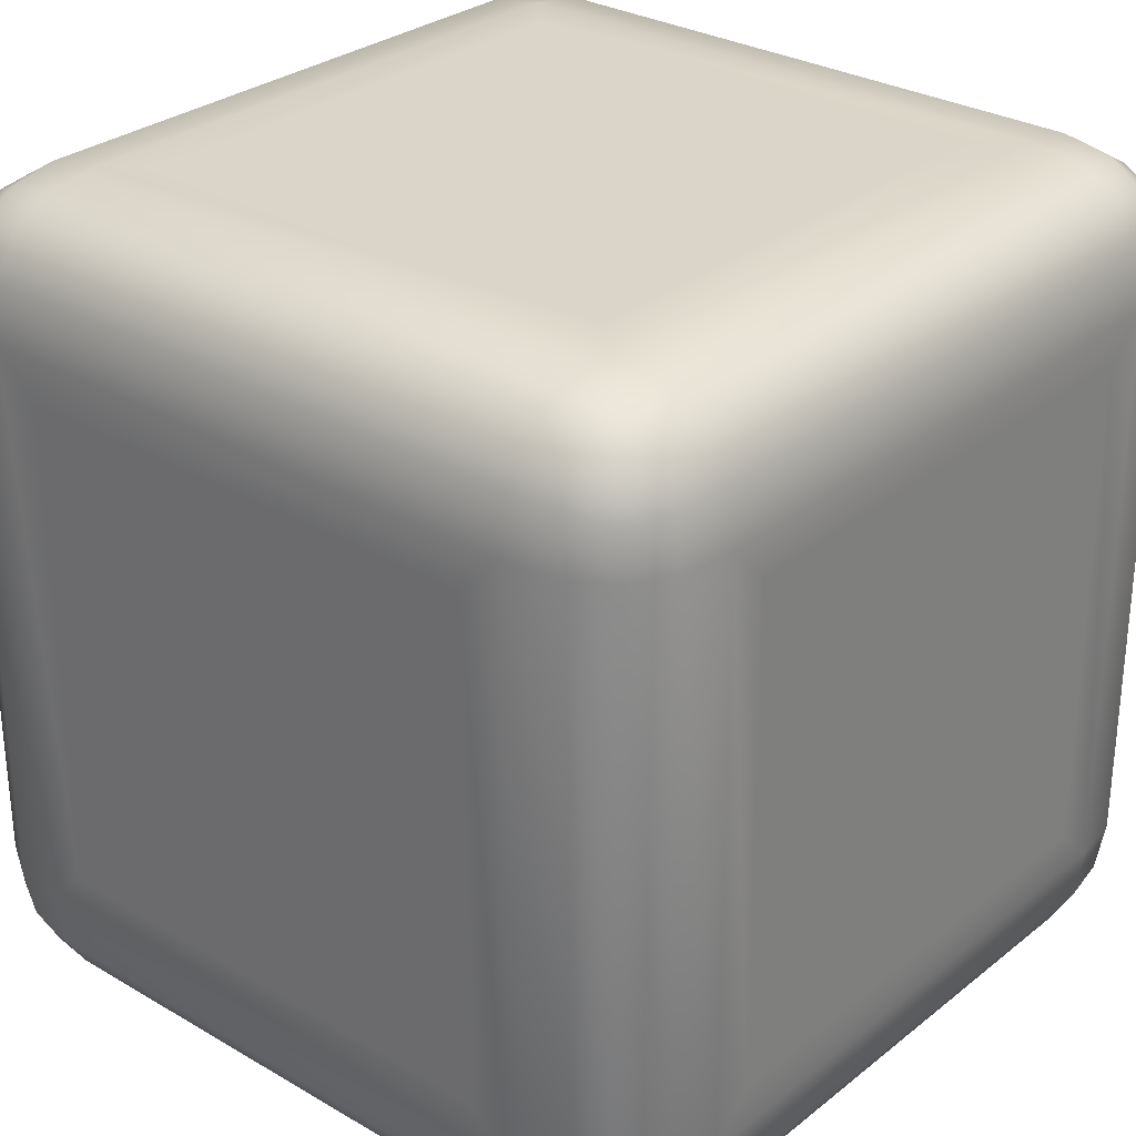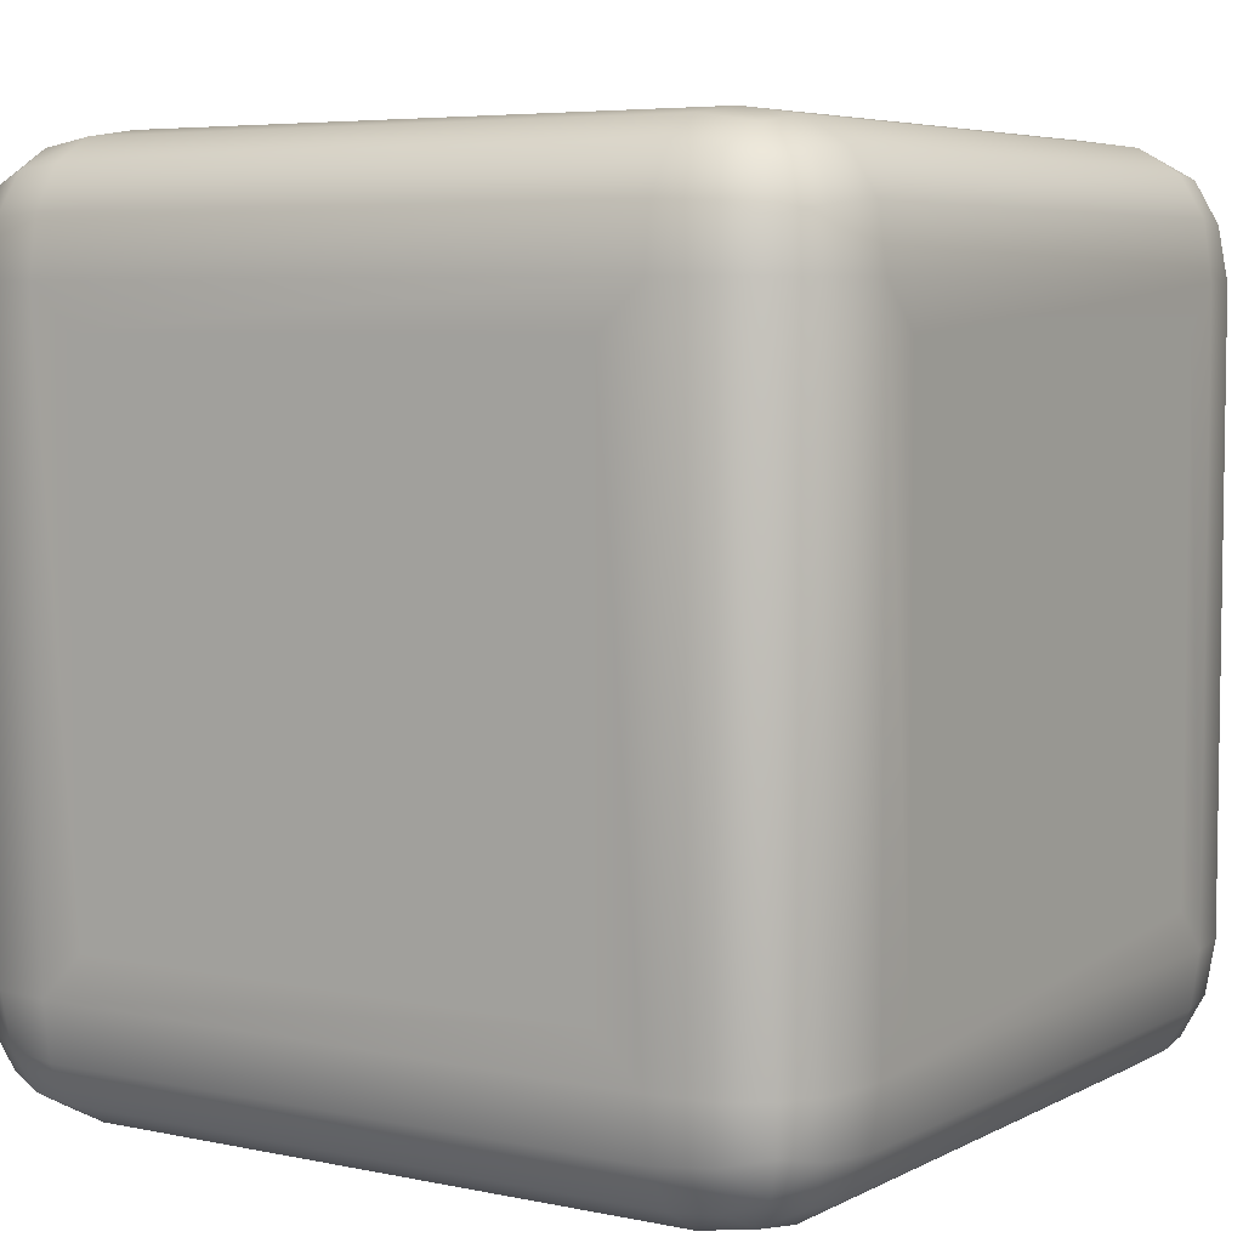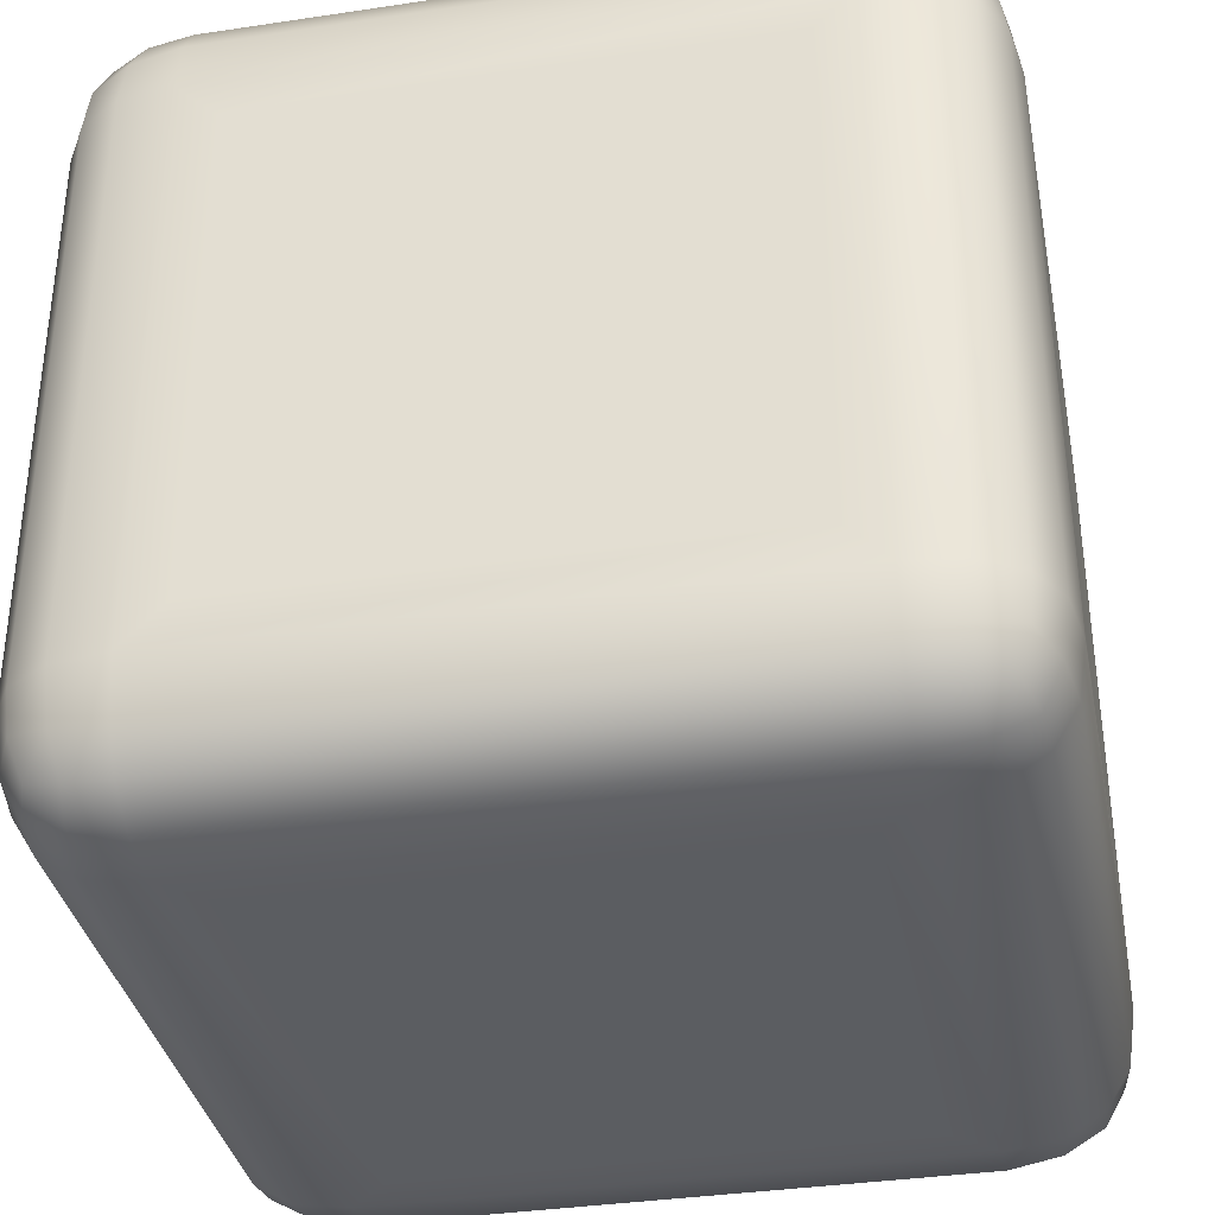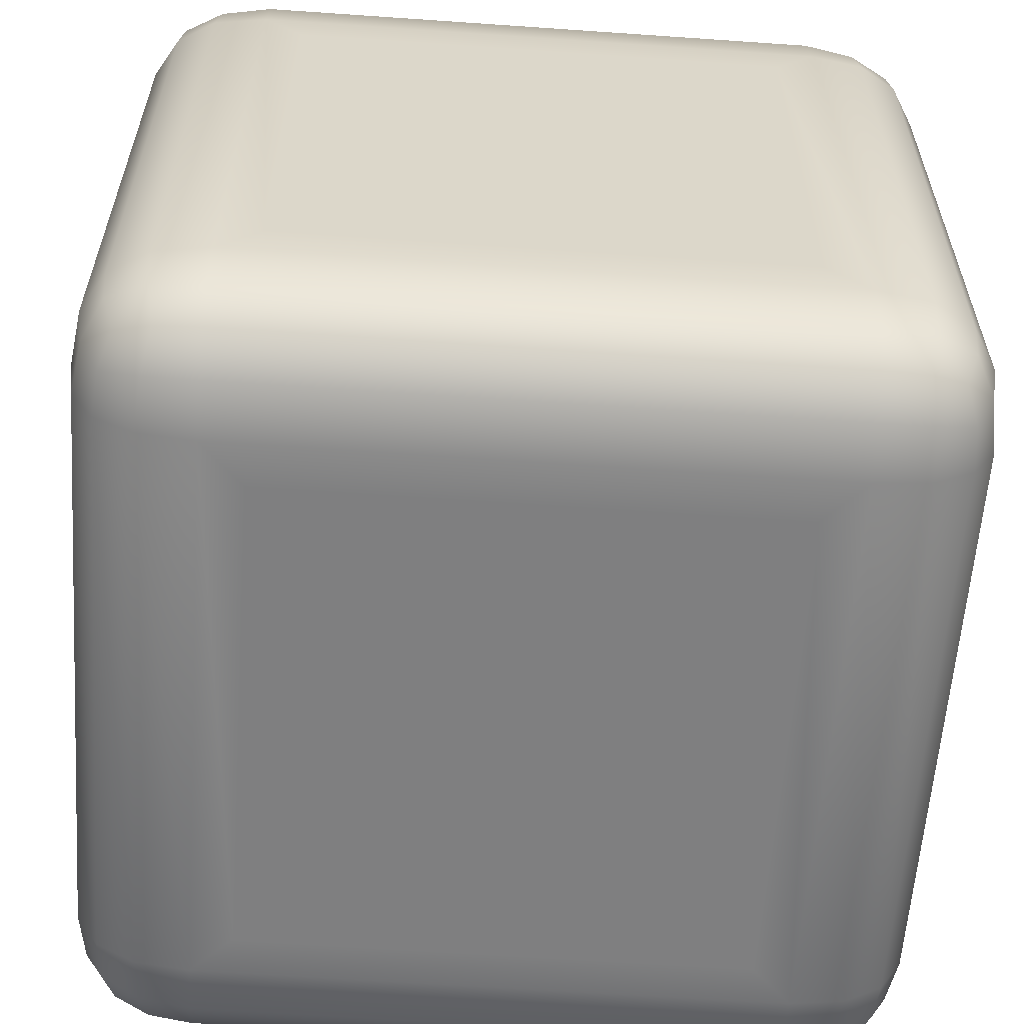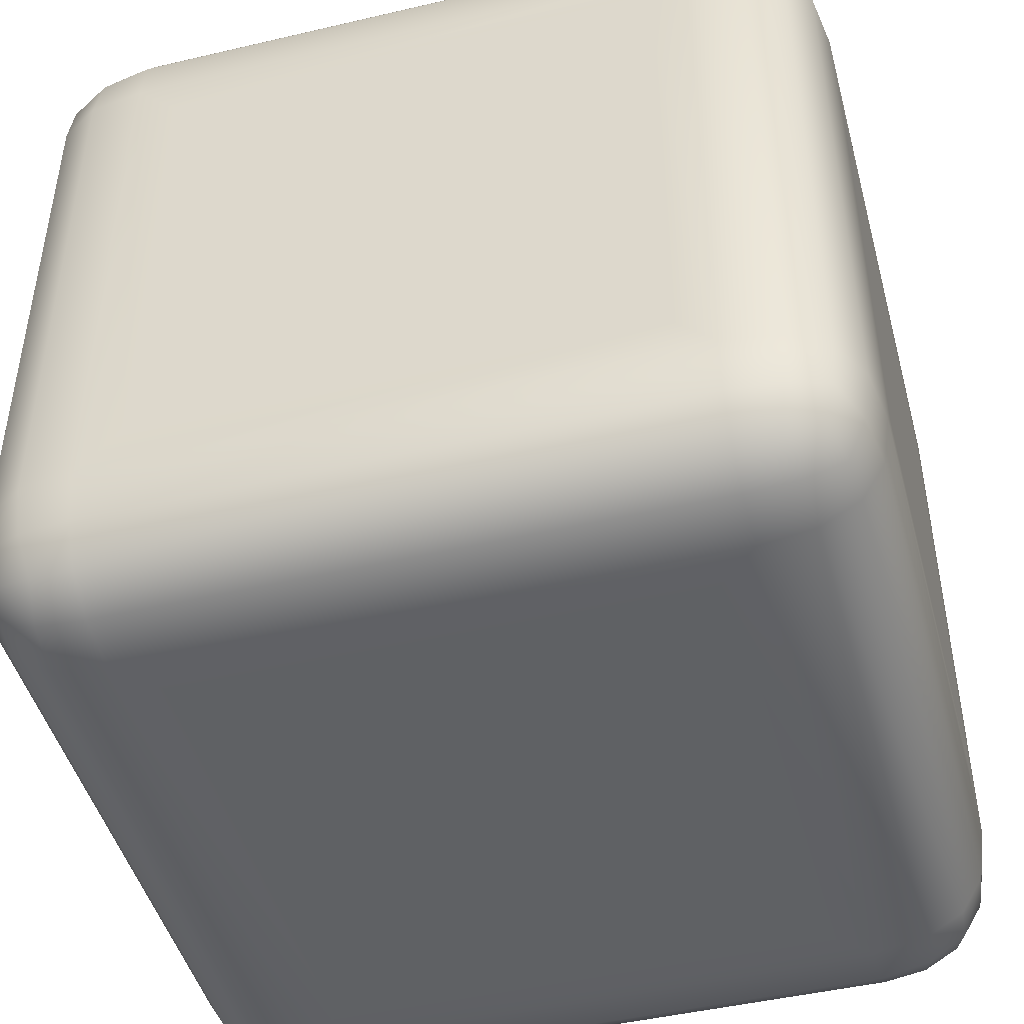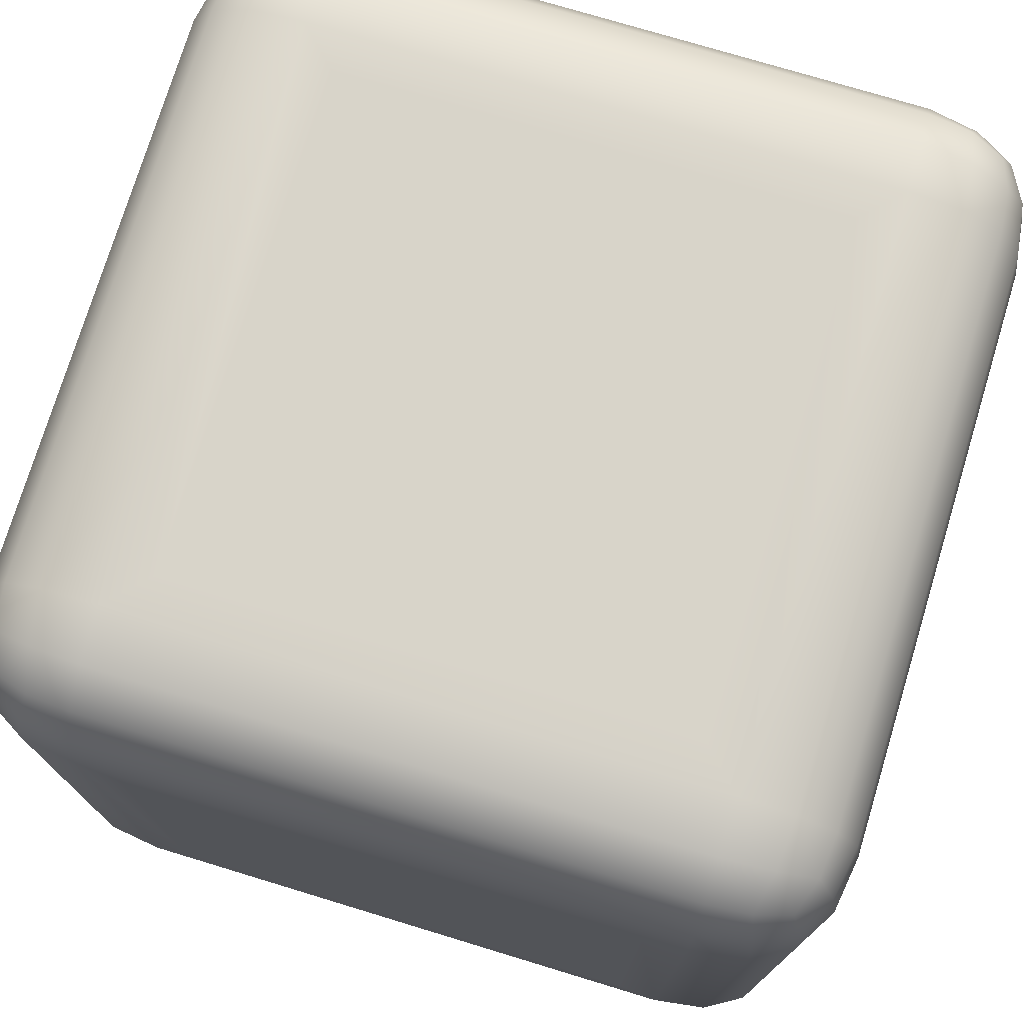
<metadata>
{"format":"obj","ext":"obj","renderer":"f3d","projection":"perspective","resolution":1024,"background":"white","views":[{"elev":29.4,"azim":-139.2,"up":"+Y"},{"elev":5.5,"azim":-56.8,"up":"+Y"},{"elev":-35.6,"azim":11.2,"up":"+Z"},{"elev":-59.9,"azim":-4.1,"up":"+Y"},{"elev":-46.4,"azim":-75.0,"up":"+Z"},{"elev":75.2,"azim":106.9,"up":"+Z"}]}
</metadata>
<code>
v  -3 -3 -5
v  -3 3 -5
v  3 3 -5
v  3 -3 -5
v  -3 -3 5
v  3 -3 5
v  3 3 5
v  -3 3 5
v  -3 -5 -3
v  3 -5 -3
v  3 -5 3
v  -3 -5 3
v  5 -3 -3
v  5 3 -3
v  5 3 3
v  5 -3 3
v  3 5 -3
v  -3 5 -3
v  -3 5 3
v  3 5 3
v  -5 3 -3
v  -5 -3 -3
v  -5 -3 3
v  -5 3 3
v  -3.5 -3.5 -5
v  -3.5 3.5 -5
v  3.5 3.5 -5
v  3.5 -3.5 -5
v  -3.5 -3.5 5
v  3.5 -3.5 5
v  3.5 3.5 5
v  -3.5 3.5 5
v  -3.5 -5 -3.5
v  3.5 -5 -3.5
v  3.5 -5 3.5
v  -3.5 -5 3.5
v  5 -3.5 -3.5
v  5 3.5 -3.5
v  5 3.5 3.5
v  5 -3.5 3.5
v  3.5 5 -3.5
v  -3.5 5 -3.5
v  -3.5 5 3.5
v  3.5 5 3.5
v  -5 3.5 -3.5
v  -5 -3.5 -3.5
v  -5 -3.5 3.5
v  -5 3.5 3.5
v  -4.156 -3.5 -4.906
v  -4.156 3.5 -4.906
v  -4.625 -3.5 -4.625
v  -4.625 3.5 -4.625
v  -3.5 4.156 -4.906
v  3.5 4.156 -4.906
v  -3.5 4.625 -4.625
v  3.5 4.625 -4.625
v  4.156 3.5 -4.906
v  4.156 -3.5 -4.906
v  4.625 3.5 -4.625
v  4.625 -3.5 -4.625
v  3.5 -4.156 -4.906
v  -3.5 -4.156 -4.906
v  3.5 -4.625 -4.625
v  -3.5 -4.625 -4.625
v  -3.5 -4.156 4.906
v  3.5 -4.156 4.906
v  -3.5 -4.625 4.625
v  3.5 -4.625 4.625
v  4.156 -3.5 4.906
v  4.156 3.5 4.906
v  4.625 -3.5 4.625
v  4.625 3.5 4.625
v  3.5 4.156 4.906
v  -3.5 4.156 4.906
v  3.5 4.625 4.625
v  -3.5 4.625 4.625
v  -4.156 3.5 4.906
v  -4.156 -3.5 4.906
v  -4.625 3.5 4.625
v  -4.625 -3.5 4.625
v  -3.5 -4.906 -4.156
v  3.5 -4.906 -4.156
v  4.156 -4.906 -3.5
v  4.156 -4.906 3.5
v  4.625 -4.625 -3.5
v  4.625 -4.625 3.5
v  3.5 -4.906 4.156
v  -3.5 -4.906 4.156
v  -4.156 -4.906 3.5
v  -4.156 -4.906 -3.5
v  -4.625 -4.625 3.5
v  -4.625 -4.625 -3.5
v  4.906 -3.5 -4.156
v  4.906 3.5 -4.156
v  4.906 4.156 -3.5
v  4.906 4.156 3.5
v  4.625 4.625 -3.5
v  4.625 4.625 3.5
v  4.906 3.5 4.156
v  4.906 -3.5 4.156
v  4.906 -4.156 3.5
v  4.906 -4.156 -3.5
v  3.5 4.906 -4.156
v  -3.5 4.906 -4.156
v  -4.156 4.906 -3.5
v  -4.156 4.906 3.5
v  -4.625 4.625 -3.5
v  -4.625 4.625 3.5
v  -3.5 4.906 4.156
v  3.5 4.906 4.156
v  4.156 4.906 3.5
v  4.156 4.906 -3.5
v  -4.906 3.5 -4.156
v  -4.906 -3.5 -4.156
v  -4.906 -4.156 -3.5
v  -4.906 -4.156 3.5
v  -4.906 -3.5 4.156
v  -4.906 3.5 4.156
v  -4.906 4.156 3.5
v  -4.906 4.156 -3.5
v  -4.109 4.109 -4.812
v  -4.016 4.578 -4.578
v  -4.578 4.016 -4.578
v  -4.438 4.438 -4.438
v  4.109 4.109 -4.812
v  4.578 4.016 -4.578
v  4.016 4.578 -4.578
v  4.438 4.438 -4.438
v  4.109 -4.109 -4.812
v  4.016 -4.578 -4.578
v  4.578 -4.016 -4.578
v  4.438 -4.438 -4.438
v  -4.109 -4.109 -4.812
v  -4.578 -4.016 -4.578
v  -4.016 -4.578 -4.578
v  -4.438 -4.438 -4.438
v  4.109 -4.109 4.812
v  4.578 -4.016 4.578
v  4.016 -4.578 4.578
v  4.438 -4.438 4.438
v  4.109 4.109 4.812
v  4.016 4.578 4.578
v  4.578 4.016 4.578
v  4.438 4.438 4.438
v  -4.109 4.109 4.812
v  -4.578 4.016 4.578
v  -4.016 4.578 4.578
v  -4.438 4.438 4.438
v  -4.109 -4.109 4.812
v  -4.016 -4.578 4.578
v  -4.578 -4.016 4.578
v  -4.438 -4.438 4.438
v  4.109 -4.812 -4.109
v  4.578 -4.578 -4.016
v  4.109 -4.812 4.109
v  4.578 -4.578 4.016
v  -4.109 -4.812 4.109
v  -4.578 -4.578 4.016
v  -4.109 -4.812 -4.109
v  -4.578 -4.578 -4.016
v  4.812 4.109 -4.109
v  4.578 4.578 -4.016
v  4.812 4.109 4.109
v  4.578 4.578 4.016
v  4.812 -4.109 4.109
v  4.812 -4.109 -4.109
v  -4.109 4.812 -4.109
v  -4.578 4.578 -4.016
v  -4.109 4.812 4.109
v  -4.578 4.578 4.016
v  4.109 4.812 4.109
v  4.109 4.812 -4.109
v  -4.812 -4.109 -4.109
v  -4.812 -4.109 4.109
v  -4.812 4.109 4.109
v  -4.812 4.109 -4.109
o RB
g RB
f 1 2 3 4
f 5 6 7 8
f 9 10 11 12
f 13 14 15 16
f 17 18 19 20
f 21 22 23 24
f 25 26 2 1
f 26 27 3 2
f 27 28 4 3
f 28 25 1 4
f 29 30 6 5
f 30 31 7 6
f 31 32 8 7
f 32 29 5 8
f 33 34 10 9
f 34 35 11 10
f 35 36 12 11
f 36 33 9 12
f 37 38 14 13
f 38 39 15 14
f 39 40 16 15
f 40 37 13 16
f 41 42 18 17
f 42 43 19 18
f 43 44 20 19
f 44 41 17 20
f 45 46 22 21
f 46 47 23 22
f 47 48 24 23
f 48 45 21 24
f 26 25 49 50
f 50 49 51 52
f 27 26 53 54
f 54 53 55 56
f 28 27 57 58
f 58 57 59 60
f 25 28 61 62
f 62 61 63 64
f 30 29 65 66
f 66 65 67 68
f 31 30 69 70
f 70 69 71 72
f 32 31 73 74
f 74 73 75 76
f 29 32 77 78
f 78 77 79 80
f 34 33 81 82
f 82 81 64 63
f 35 34 83 84
f 84 83 85 86
f 36 35 87 88
f 88 87 68 67
f 33 36 89 90
f 90 89 91 92
f 38 37 93 94
f 94 93 60 59
f 39 38 95 96
f 96 95 97 98
f 40 39 99 100
f 100 99 72 71
f 37 40 101 102
f 102 101 86 85
f 42 41 103 104
f 104 103 56 55
f 43 42 105 106
f 106 105 107 108
f 44 43 109 110
f 110 109 76 75
f 41 44 111 112
f 112 111 98 97
f 46 45 113 114
f 114 113 52 51
f 47 46 115 116
f 116 115 92 91
f 48 47 117 118
f 118 117 80 79
f 45 48 119 120
f 120 119 108 107
f 26 50 121 53
f 53 121 122 55
f 50 52 123 121
f 121 123 124 122
f 27 54 125 57
f 57 125 126 59
f 54 56 127 125
f 125 127 128 126
f 28 58 129 61
f 61 129 130 63
f 58 60 131 129
f 129 131 132 130
f 25 62 133 49
f 49 133 134 51
f 62 64 135 133
f 133 135 136 134
f 30 66 137 69
f 69 137 138 71
f 66 68 139 137
f 137 139 140 138
f 31 70 141 73
f 73 141 142 75
f 70 72 143 141
f 141 143 144 142
f 32 74 145 77
f 77 145 146 79
f 74 76 147 145
f 145 147 148 146
f 29 78 149 65
f 65 149 150 67
f 78 80 151 149
f 149 151 152 150
f 34 82 153 83
f 83 153 154 85
f 82 63 130 153
f 153 130 132 154
f 35 84 155 87
f 87 155 139 68
f 84 86 156 155
f 155 156 140 139
f 36 88 157 89
f 89 157 158 91
f 88 67 150 157
f 157 150 152 158
f 33 90 159 81
f 81 159 135 64
f 90 92 160 159
f 159 160 136 135
f 38 94 161 95
f 95 161 162 97
f 94 59 126 161
f 161 126 128 162
f 39 96 163 99
f 99 163 143 72
f 96 98 164 163
f 163 164 144 143
f 40 100 165 101
f 101 165 156 86
f 100 71 138 165
f 165 138 140 156
f 37 102 166 93
f 93 166 131 60
f 102 85 154 166
f 166 154 132 131
f 42 104 167 105
f 105 167 168 107
f 104 55 122 167
f 167 122 124 168
f 43 106 169 109
f 109 169 147 76
f 106 108 170 169
f 169 170 148 147
f 44 110 171 111
f 111 171 164 98
f 110 75 142 171
f 171 142 144 164
f 41 112 172 103
f 103 172 127 56
f 112 97 162 172
f 172 162 128 127
f 46 114 173 115
f 115 173 160 92
f 114 51 134 173
f 173 134 136 160
f 47 116 174 117
f 117 174 151 80
f 116 91 158 174
f 174 158 152 151
f 48 118 175 119
f 119 175 170 108
f 118 79 146 175
f 175 146 148 170
f 45 120 176 113
f 113 176 123 52
f 120 107 168 176
f 176 168 124 123

</code>
